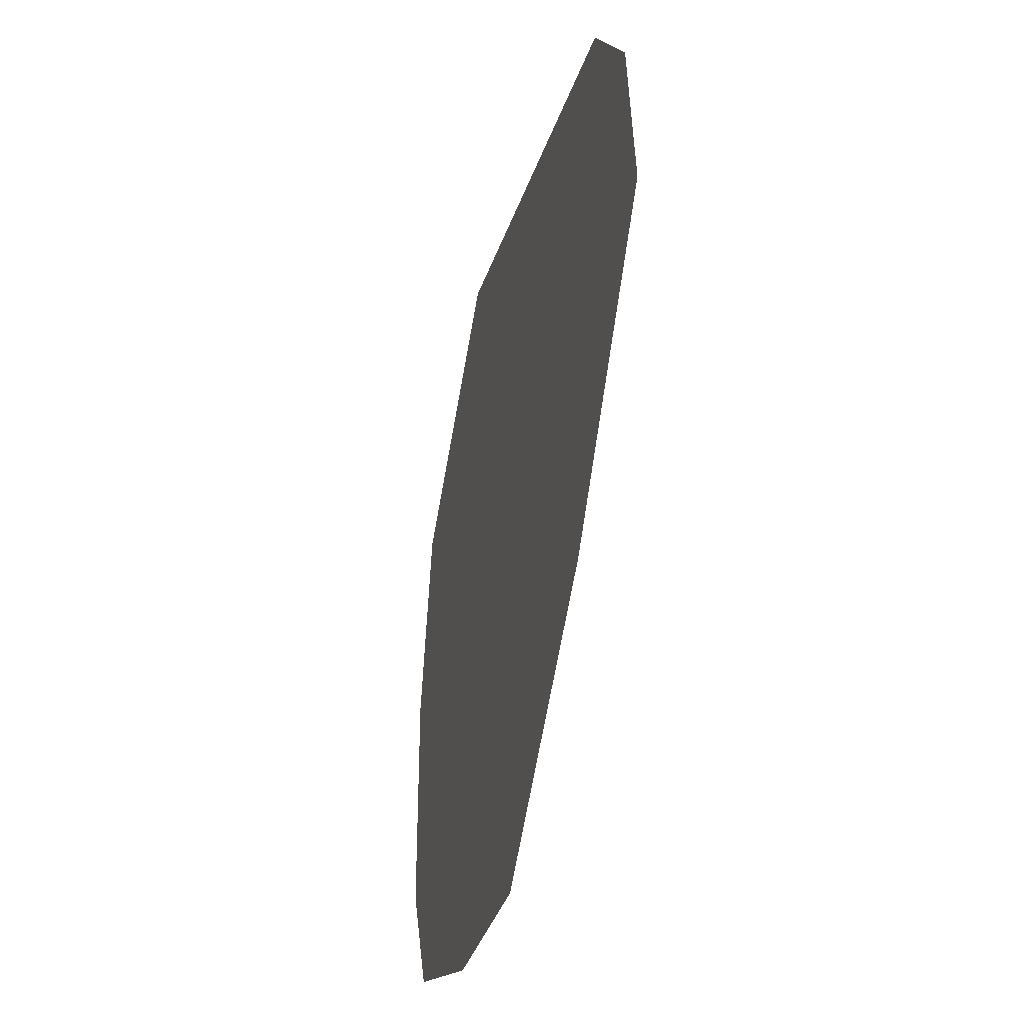
<metadata>
{"format":"obj","ext":"obj","renderer":"f3d","projection":"perspective","resolution":1024,"background":"white","views":[{"elev":-33.2,"azim":76.7,"up":"+Y"}]}
</metadata>
<code>
v -7.338 -5.931 0
v -7.338 -5.881 0
v -7.681 -5.778 0
v -7.721 -5.787 0
v -7.718 -5.767 0
v -7.899 -5.713 0
v -7.981 -5.84 0
v -7.983 -5.714 0
v -4.805 -7.521 0
v -5.077 -5.675 0
v -5.321 -5.678 0
v -5.469 -5.697 0
v -6.606 -7.256 0
v -5.457 -5.68 0
v -5.83 -5.685 0
v -8.277 -5.599 0
v -8.877 -5.419 0
v -8.276 -5.718 0
v -6.497 -5.825 0
v -7.983 -5.688 0
v -7.082 -5.899 0
v -7.151 -5.703 0
v -7.222 -5.916 0
v -7.994 -4.759 0
v -7.569 -4.759 0
v -7.544 -4.585 0
v -7.75 -5.982 0
v -9.17 -5.331 0
v -9.118 -5.525 0
v -10.78 -4.848 0
v -11.06 -4.764 0
v -11.06 -5.148 0
v -5.149 -5.258 0
v -5.14 -5.245 0
v -5.295 -5.288 0
v -9.312 -5.609 0
v -5.211 -4.761 0
v -4.818 -4.804 0
v -7.507 -4.34 0
v -7.223 -4.439 0
v -7.224 -4.377 0
v -5.293 -5.455 0
v -11.95 -4.497 0
v -11.05 -5.755 0
v -3.603 2.14 0
v -3.603 2.092 0
v -3.216 2.141 0
v -7.162 -5.672 0
v -6.046 -5.443 0
v -7.219 -4.759 0
v -7.324 -4.759 0
v -7.329 -5.196 0
v -4.814 -5.615 0
v -4.814 -5.672 0
v -7.336 -5.705 0
v -7.336 -5.708 0
v -7.325 -5.705 0
v -5.081 -5.648 0
v -7.71 -5.71 0
v -6.812 -4.434 0
v -6.812 -4.429 0
v -9.503 -4.086 0
v -10.2 -1.466 0
v -10.83 -2.011 0
v -7.991 -5.033 0
v -11.09 -4.756 0
v -7.979 -6.011 0
v -7.963 -7.422 0
v -8.979 -6.045 0
v -8.275 -5.901 0
v -9.292 -6.109 0
v -9.063 -5.729 0
v -9.307 -5.732 0
v -9.324 -5.285 0
v -3.596 -1.394 0
v -3.598 -0.4224 0
v -3.702 -0.4144 0
v -9.603 -5.736 0
v -10.75 -6.238 0
v -11.05 -6.365 0
v -7.059 -5.965 0
v -8.274 -6.048 0
v -8.955 -6.133 0
v -10.1 -6.276 0
v -10.75 -6.409 0
v -11.05 -6.394 0
v -10.75 -6.357 0
v -2.993 -0.469 0
v 0.9388 -1.206 0
v 0.9405 -1.354 0
v 2.584 -0.4121 0
v -6.794 -4.76 0
v -5.138 -5.256 0
v -6.982 -1.378 0
v -6.997 -1.099 0
v -7.028 -1.099 0
v -3.593 -3.116 0
v -4.528 -4.406 0
v -3.584 -3.112 0
v -11.09 -1.156 0
v -10.84 -1.152 0
v -11.09 -0.7617 0
v -4.816 -5.19 0
v -3.293 -4.877 0
v -8.032 -1.407 0
v -8.296 -2.442 0
v -8.011 -3.252 0
v -4.199 -4.762 0
v -2.972 1.838 0
v -2.971 1.838 0
v -2.972 1.888 0
v -10.84 -1.483 0
v -2.737 -4.763 0
v -1.948 -0.5494 0
v -1.951 -0.3322 0
v -4.82 -4.41 0
v -4.824 -3.652 0
v -5.308 -4.099 0
v -9.542 0.3688 0
v -8.09 0.4028 0
v -8.11 0.9451 0
v -5.341 -3.878 0
v -5.579 -3.982 0
v -5.378 2.135 0
v -5.015 1.914 0
v -5.017 2.136 0
v -2.979 2.835 0
v -2.982 3.201 0
v -3.209 3.245 0
v -3.604 2.787 0
v -2.977 2.55 0
v -1.07 -0.2313 0
v -1.358 -0.233 0
v -1.35 -1.374 0
v -5.018 2.398 0
v -1.363 0.5786 0
v -1.365 0.8978 0
v -1.682 0.5753 0
v -1.963 0.5462 0
v -1.964 0.5723 0
v -0.5175 2.557 0
v 0.2564 2.572 0
v -0.09434 2.64 0
v -2.983 3.246 0
v -3.605 3.322 0
v -3.605 3.244 0
v -1.084 2.546 0
v -0.8005 2.777 0
v -1.085 2.757 0
v -1.377 2.736 0
v -1.085 2.833 0
v -1.378 2.889 0
v -11.09 -1.49 0
v -11.91 -0.8002 0
v 0.896 2.448 0
v 2.214 2.192 0
v 1.415 2.938 0
v -2 3.249 0
v -1.73 3.25 0
v 0.7076 3.915 0
v 0.8915 2.834 0
v 0.7107 2.887 0
v 0.711 2.799 0
v -1.921 -2.585 0
v -3.01 -2.325 0
v -3.015 -2.864 0
v 0.8944 2.585 0
v 0.7116 2.581 0
v 0.7119 2.484 0
v -1.995 2.855 0
v -1.993 2.691 0
v -1.729 2.71 0
v -1.728 2.533 0
v -1.376 2.54 0
v -1.381 3.251 0
v -2.247 2.85 0
v -1.997 3.01 0
v 0.4733 2.869 0
v -1.982 1.906 0
v -1.985 2.143 0
v 0.5601 3.257 0
v -2.974 2.171 0
v -2.974 2.141 0
v -6.39 -4.76 0
v -5.57 -4.761 0
v -5.909 -4.544 0
v -1.729 2.958 0
v -10.78 -4.757 0
v -11.06 -4.756 0
v -11.06 -4.486 0
v 0.8866 3.258 0
v 0.8907 2.9 0
v 0.4072 2.575 0
v 0.7096 3.257 0
v -1.084 2.445 0
v -1.372 1.947 0
v -1.076 0.8958 0
v -1.081 1.967 0
v -1.692 1.926 0
v -1.373 2.145 0
v -2.984 0.5223 0
v -1.958 0.1444 0
v -1.987 2.267 0
v -1.987 2.295 0
v 0.4457 2.747 0
v 0.3117 2.149 0
v 0.2919 2.061 0
v 0.7131 2.089 0
v -1.968 0.9021 0
v -1.689 1.516 0
v -1.375 2.388 0
v -1.991 2.559 0
v -2.993 -0.3811 0
v -1.953 -0.2365 0
v -1.99 2.528 0
v -2.974 1.626 0
v -1.727 2.318 0
v -2.989 0.03203 0
v -1.957 0.1016 0
v -1.331 -4.368 0
v -1.896 -4.374 0
v -1.33 -4.474 0
v -4.737 -4.693 0
v -5.302 -4.621 0
v -5.23 -4.63 0
v -5.262 -4.415 0
v -4.787 -4.761 0
v -5.301 -4.761 0
v -3.002 -1.388 0
v -2.323 -1.382 0
v -7.584 -4.856 0
v -7.466 -4.804 0
v -10.79 -4.482 0
v -9.401 -4.466 0
v -1.937 -1.379 0
v -10.29 -1.145 0
v -10.4 -0.7292 0
v -10.85 -0.7503 0
v -10.43 -0.6221 0
v -8.308 -0.367 0
v -8.309 -0.2403 0
v -8.995 -0.4495 0
v -2.981 0.9092 0
v -6.634 0.9348 0
v -7.111 0.9381 0
v -7.082 0.4264 0
v -1.659 -2.459 0
v -1.667 -1.377 0
v -1.676 -0.2349 0
v -1.726 1.923 0
v -1.727 2.144 0
v -1.679 0.145 0
v -1.684 0.9001 0
v -1.344 -2.307 0
v 0.6261 -1.357 0
v 0.7204 -0.3221 0
v -0.2208 -0.2262 0
v -0.9742 -0.2307 0
v -0.4764 -1.366 0
v -0.936 0.5831 0
v -0.9564 0.1467 0
v -0.1368 0.1487 0
v -1.36 0.1458 0
v -1.082 2.146 0
v -1.149 -4.365 0
v -0.6077 -1.952 0
v 0.7129 2.15 0
v 0.9144 0.8819 0
v -1.072 0.1465 0
v -1.074 0.5817 0
v -0.03723 0.5926 0
v 0.02901 0.8881 0
v -0.9213 0.8947 0
v -0.7796 -4.361 0
v -5.375 1.869 0
v -5.653 2.135 0
v 0.7235 -1.356 0
v 0.7233 -1.31 0
v 0.7201 -0.2206 0
v 0.7189 0.1507 0
v 0.7176 0.6006 0
v -5.02 2.717 0
v 0.4003 2.544 0
v -2.979 2.818 0
v -5.022 3.239 0
v -7.351 5.269 0
v 0.9286 -0.3322 0
v 0.9272 -0.2193 0
v 0.9001 2.102 0
v 0.7167 0.8832 0
v 0.9229 0.1512 0
v 0.9176 0.6027 0
v 1.63 2.152 0
v 0.8995 2.15 0
v -10.76 -5.751 0
v -11.09 -0.7017 0
v -11.1 0.3323 0
v -11.11 1.335 0
v -11.12 2.266 0
v -11.1 -0.2288 0
v -10.85 -0.6727 0
v -10.87 0.3378 0
v -10.89 1.339 0
v -10.9 2.256 0
v -9.63 2.648 0
v -9.344 -4.758 0
v -9.348 -4.665 0
v -10.79 -3.922 0
v -9.323 -4.758 0
v -7.287 0.4216 0
v -7.294 0.9394 0
v -8.921 -0.6597 0
v -10.86 -0.2297 0
v -9.508 -0.5113 0
v -9.725 -0.5373 0
v -9.502 -0.687 0
v -10.53 -0.2311 0
v -9.519 -0.2353 0
v -9.613 2.196 0
v -8.28 -5.159 0
v -8.282 -4.759 0
v -7.997 -4.449 0
v -7.593 -4.444 0
v -9.356 -4.465 0
v -9.37 -4.103 0
v -9.472 -1.446 0
v -7.263 -1.386 0
v -7.248 -2.582 0
v -9.484 -1.134 0
v -8.126 1.386 0
v -9.581 1.361 0
v -4.836 -1.069 0
v -4.838 -0.4678 0
v -5.349 -0.4918 0
v -7.289 -0.2445 0
v -7.278 -0.2445 0
v -7.278 -0.2432 0
v -8.653 -1.424 0
v -8.758 -1.123 0
v -9.221 -0.6738 0
v -8.303 -1.117 0
v -9.069 -0.2371 0
v -7.635 -4.324 0
v -3.6 0.5079 0
v -8.284 -4.452 0
v -7.363 -4.759 0
v -7.482 -4.759 0
v -7.323 -4.742 0
v -7.22 -4.697 0
v -7.523 -4.443 0
v -8.285 -4.241 0
v -3.599 -0.009108 0
v -8.302 -1.414 0
v -7.07 -1.38 0
v -7.006 -0.9464 0
v -7.267 -1.103 0
v -8.306 -0.6308 0
v -7.999 -4.278 0
v -8.036 -1.113 0
v -8.041 -0.6184 0
v -7.045 -0.2455 0
v -7.274 -0.5823 0
v -7.027 -0.5707 0
v -8.063 -0.3375 0
v -8.066 -0.2413 0
v -8.045 -0.3353 0
v -8.046 -0.2414 0
v -8.154 2.128 0
v -8.168 2.52 0
v -8.536 2.492 0
v -7.3 1.401 0
v -7.309 2.089 0
v -8.17 2.561 0
v -8.173 2.664 0
v -7.316 2.603 0
v -7.324 3.232 0
v -6.268 -0.189 0
v -6.266 -0.1214 0
v -6.598 -0.1613 0
v -6.95 -0.5671 0
v -6.807 -4.517 0
v -3.598 -0.4096 0
v -7.046 -0.2153 0
v -5.391 3.238 0
v -7.136 1.403 0
v -7.174 2.083 0
v -7.203 2.609 0
v -7.238 3.232 0
v -4.819 -4.683 0
v -5.572 -4.587 0
v -5.359 0.4667 0
v -5.353 -0.1274 0
v -5.008 0.475 0
v -4.843 0.4788 0
v -6.277 -0.5354 0
v -6.292 -1.089 0
v -5.835 -0.5147 0
v -6.585 -0.5499 0
v -3.602 1.491 0
v -6.902 -0.2461 0
v -6.895 -0.1971 0
v -3.601 0.9135 0
v -6.65 1.412 0
v -6.225 1.419 0
v -6.219 1.617 0
v -6.208 2.038 0
v -5.65 1.834 0
v -6.191 2.659 0
v -5.66 2.685 0
v -6.711 3.234 0
v -6.691 2.634 0
v -5.752 -1.082 0
v -5.703 -1.412 0
v -5.614 -1.08 0
v -6.268 -0.217 0
v -5.887 -0.1634 0
v -5.01 0.9234 0
v -6.299 -1.359 0
v -6.251 0.4459 0
v -5.977 0.4523 0
v -5.633 0.4603 0
v -5.639 0.9278 0
v -6.269 -0.2487 0
v -5.874 -0.2473 0
v -5.365 0.9259 0
v -6.618 0.4373 0
v -6.238 0.932 0
v -6.595 -0.2474 0
v -6.3 -1.417 0
v -5.602 -2.101 0
v -5.342 -1.076 0
v -6.381 -4.429 0
v -5.574 -4.419 0
v -6.378 -4.33 0
v -6.652 -4.449 0
v -6.775 -4.434 0
v -4.818 -4.761 0
v -5.305 -4.416 0
v -5.311 -3.865 0
v -4.834 -1.404 0
v -4.84 -0.09281 0
v -5.351 -0.2875 0
v -5.624 -0.2665 0
v -5.626 -0.1458 0
v -6.66 1.707 0
v -5.373 1.675 0
v -6.215 1.763 0
v -5.648 1.656 0
v -6.176 3.236 0
v -5.621 -0.5046 0
v -4.839 -0.3269 0
v -5.338 -1.409 0
v -5.61 -1.411 0
v -6.567 -1.093 0
v -6.557 -1.366 0
v -6.612 -4.432 0
v -6.382 -4.484 0
v -6.205 2.133 0
v -6.672 2.06 0
v -5.385 2.699 0
v -3.602 1.795 0
v -5.014 1.699 0
v -5.667 3.237 0
f 1 2 3
f 4 5 6
f 7 6 8
f 7 4 6
f 9 10 11
f 9 12 13
f 12 14 15
f 16 17 18
f 19 12 15
f 9 11 12
f 6 20 8
f 7 8 18
f 20 16 18
f 21 22 23
f 24 25 26
f 1 3 27
f 17 28 29
f 30 31 32
f 33 34 35
f 28 36 29
f 37 34 38
f 39 40 41
f 42 35 14
f 19 22 21
f 32 43 44
f 45 46 47
f 48 22 49
f 50 51 52
f 53 10 54
f 55 56 57
f 58 11 10
f 56 2 57
f 22 57 23
f 11 58 42
f 57 2 23
f 14 11 42
f 42 33 35
f 3 59 5
f 40 60 61
f 59 6 5
f 3 55 59
f 62 63 64
f 57 52 55
f 65 6 59
f 66 43 32
f 27 67 68
f 69 70 18
f 8 20 18
f 71 72 73
f 18 17 72
f 71 69 72
f 36 28 74
f 75 76 77
f 36 74 78
f 74 30 78
f 79 44 80
f 32 31 66
f 53 58 10
f 35 49 15
f 13 12 19
f 11 14 12
f 13 19 81
f 15 22 19
f 81 21 23
f 81 19 21
f 23 1 81
f 23 2 1
f 1 27 68
f 82 83 68
f 4 7 27
f 83 84 68
f 67 82 68
f 67 7 70
f 70 69 82
f 85 86 68
f 71 84 83
f 80 43 86
f 84 87 85
f 75 88 76
f 79 80 87
f 1 13 81
f 6 65 20
f 89 90 91
f 92 52 48
f 42 58 93
f 94 95 96
f 93 58 53
f 97 98 99
f 34 33 93
f 100 101 102
f 103 53 104
f 105 106 107
f 108 103 104
f 109 110 111
f 104 54 9
f 63 112 64
f 9 113 104
f 88 114 115
f 116 117 118
f 119 120 121
f 118 122 123
f 124 125 126
f 127 128 129
f 130 47 131
f 132 133 134
f 124 126 135
f 136 137 138
f 46 45 126
f 139 138 140
f 141 142 143
f 128 144 129
f 145 146 129
f 147 148 149
f 130 127 129
f 141 143 148
f 150 151 152
f 153 100 154
f 155 156 157
f 158 159 160
f 161 162 163
f 164 165 166
f 161 167 157
f 150 149 151
f 167 168 169
f 170 171 172
f 173 174 172
f 174 147 150
f 175 152 151
f 176 170 177
f 178 148 143
f 111 179 180
f 178 181 148
f 180 182 183
f 148 175 151
f 184 185 186
f 175 187 152
f 171 170 176
f 128 177 158
f 128 127 176
f 188 31 30
f 144 128 158
f 66 189 190
f 129 144 145
f 177 187 159
f 167 169 155
f 157 191 192
f 193 169 168
f 192 194 162
f 147 174 195
f 162 181 178
f 196 197 198
f 148 151 149
f 187 172 152
f 199 196 200
f 201 202 139
f 150 152 172
f 182 203 204
f 172 187 170
f 163 168 167
f 205 142 193
f 163 205 168
f 206 207 208
f 150 147 149
f 209 210 179
f 172 174 150
f 174 173 211
f 171 212 172
f 213 115 214
f 212 173 172
f 211 195 174
f 212 215 173
f 179 110 216
f 192 161 157
f 192 162 161
f 178 163 162
f 178 205 163
f 168 205 193
f 196 137 197
f 205 143 142
f 143 205 178
f 215 217 173
f 218 214 219
f 173 217 211
f 179 111 110
f 215 204 217
f 204 131 182
f 220 164 221
f 222 113 9
f 164 166 221
f 9 54 10
f 221 113 222
f 98 223 108
f 224 225 226
f 108 227 103
f 38 103 227
f 38 34 103
f 34 93 103
f 33 42 93
f 37 228 34
f 15 14 35
f 116 223 98
f 22 15 49
f 57 48 52
f 57 22 48
f 3 56 55
f 3 2 56
f 3 4 27
f 3 5 4
f 70 7 18
f 67 27 7
f 72 69 18
f 82 67 70
f 78 71 73
f 83 82 69
f 69 71 83
f 78 84 71
f 84 85 68
f 87 86 85
f 222 220 221
f 165 99 166
f 75 229 88
f 165 230 229
f 231 52 232
f 229 230 88
f 233 234 62
f 114 230 235
f 236 237 101
f 114 88 230
f 101 237 238
f 115 213 88
f 238 237 239
f 214 218 213
f 240 241 242
f 243 201 140
f 244 245 246
f 216 110 109
f 220 247 164
f 117 116 98
f 248 235 247
f 230 165 164
f 249 214 115
f 230 164 235
f 248 114 235
f 250 251 180
f 248 249 114
f 209 179 216
f 202 218 219
f 115 114 249
f 201 218 202
f 214 249 219
f 249 252 219
f 180 203 182
f 201 139 140
f 202 219 252
f 243 140 209
f 139 202 252
f 243 209 216
f 138 139 252
f 253 210 209
f 251 203 180
f 111 180 183
f 179 250 180
f 217 204 203
f 185 184 49
f 176 212 171
f 147 141 148
f 177 170 187
f 177 128 176
f 144 158 145
f 140 253 209
f 251 217 203
f 199 251 250
f 200 217 251
f 177 159 158
f 157 156 160
f 254 248 247
f 235 164 247
f 255 256 257
f 257 258 259
f 134 249 248
f 260 261 262
f 133 263 249
f 138 253 140
f 249 263 252
f 200 264 211
f 252 263 136
f 210 250 179
f 138 137 253
f 199 250 210
f 196 199 210
f 200 211 217
f 265 220 222
f 266 259 134
f 257 261 258
f 134 248 254
f 220 254 247
f 254 220 265
f 134 133 249
f 267 206 208
f 268 91 156
f 136 138 252
f 258 261 269
f 137 210 253
f 270 261 260
f 198 264 200
f 271 260 262
f 199 200 251
f 196 198 200
f 159 175 160
f 159 187 175
f 134 258 132
f 134 254 266
f 271 272 273
f 270 136 269
f 273 198 197
f 197 136 270
f 263 269 136
f 263 133 269
f 261 270 269
f 260 197 270
f 90 274 91
f 137 136 197
f 273 272 198
f 264 195 211
f 275 124 276
f 141 195 264
f 274 265 222
f 255 259 266
f 277 266 274
f 259 258 134
f 265 266 254
f 266 265 274
f 255 278 256
f 267 155 169
f 279 280 262
f 272 207 198
f 281 272 271
f 130 282 135
f 193 283 169
f 127 130 284
f 283 206 267
f 142 141 206
f 142 283 193
f 142 206 283
f 145 285 146
f 129 146 130
f 158 160 286
f 191 157 160
f 287 256 89
f 90 278 277
f 257 262 261
f 288 256 287
f 279 262 257
f 288 279 256
f 280 271 262
f 289 208 268
f 281 271 280
f 272 281 290
f 291 279 288
f 272 290 207
f 281 280 292
f 290 208 207
f 290 268 208
f 283 267 169
f 208 289 267
f 181 194 160
f 181 162 194
f 288 287 91
f 256 278 89
f 291 288 91
f 291 280 279
f 292 291 91
f 292 280 291
f 268 292 91
f 268 281 292
f 293 268 156
f 290 281 268
f 155 294 293
f 294 267 289
f 293 294 289
f 155 267 294
f 157 167 155
f 161 163 167
f 194 191 160
f 194 192 191
f 287 89 91
f 277 274 90
f 277 255 266
f 277 278 255
f 87 80 86
f 44 43 80
f 295 32 44
f 295 78 30
f 188 189 31
f 66 31 189
f 233 190 189
f 43 66 190
f 190 153 43
f 102 296 154
f 64 112 153
f 297 298 154
f 100 102 154
f 100 153 112
f 100 112 101
f 298 299 154
f 296 300 154
f 238 102 101
f 300 297 154
f 301 296 238
f 300 302 297
f 303 304 298
f 305 286 299
f 84 79 87
f 295 44 79
f 295 30 32
f 188 233 189
f 306 307 234
f 233 308 190
f 30 306 188
f 308 64 190
f 188 306 234
f 309 28 17
f 190 64 153
f 234 233 188
f 308 233 62
f 120 310 311
f 236 101 112
f 238 296 102
f 312 240 242
f 301 300 296
f 301 238 239
f 313 300 301
f 314 315 316
f 302 300 313
f 301 239 317
f 298 297 302
f 317 318 119
f 298 302 303
f 305 304 319
f 299 298 304
f 72 29 36
f 72 17 29
f 17 320 321
f 231 25 24
f 64 308 62
f 322 26 323
f 324 325 234
f 63 236 112
f 325 326 62
f 327 105 328
f 326 329 63
f 330 331 121
f 63 329 236
f 301 317 313
f 77 332 75
f 317 302 313
f 333 334 332
f 317 315 318
f 73 36 78
f 73 72 36
f 74 306 30
f 74 28 309
f 307 324 234
f 59 55 52
f 320 17 16
f 62 234 325
f 335 336 337
f 63 62 326
f 315 239 237
f 326 325 106
f 315 317 239
f 338 326 106
f 119 302 317
f 339 329 326
f 331 302 119
f 339 312 340
f 303 302 331
f 340 242 314
f 303 331 319
f 341 339 338
f 303 319 304
f 241 120 342
f 304 305 299
f 145 158 286
f 343 322 323
f 48 49 92
f 344 218 201
f 309 345 307
f 346 347 232
f 309 306 74
f 348 349 40
f 307 306 309
f 348 40 26
f 307 345 324
f 350 40 39
f 345 351 324
f 218 352 213
f 338 106 353
f 354 327 328
f 338 339 326
f 96 355 356
f 340 312 242
f 340 314 316
f 338 353 341
f 341 357 339
f 242 342 314
f 339 357 312
f 342 318 314
f 241 342 242
f 119 318 342
f 20 320 16
f 322 343 358
f 65 321 320
f 358 107 351
f 24 322 321
f 351 325 324
f 322 358 345
f 359 356 360
f 351 106 325
f 106 351 107
f 240 312 357
f 361 362 363
f 353 105 341
f 119 342 120
f 341 105 359
f 241 364 365
f 364 241 240
f 241 365 120
f 357 360 240
f 362 366 360
f 366 365 364
f 119 121 331
f 366 367 365
f 331 330 368
f 335 366 362
f 212 131 215
f 310 367 335
f 368 369 370
f 121 311 371
f 370 305 319
f 330 371 372
f 373 374 370
f 368 330 372
f 374 305 370
f 369 368 372
f 375 376 374
f 1 68 13
f 20 65 320
f 25 347 26
f 65 24 321
f 65 231 24
f 321 322 345
f 24 26 322
f 345 358 351
f 343 107 358
f 357 341 359
f 353 106 105
f 327 359 105
f 360 357 359
f 377 378 379
f 364 240 360
f 360 366 364
f 380 363 355
f 365 367 120
f 362 360 356
f 349 381 40
f 346 348 26
f 52 92 50
f 323 350 39
f 50 92 349
f 39 107 343
f 349 92 381
f 40 381 60
f 382 76 213
f 105 107 328
f 356 355 362
f 356 359 327
f 383 246 310
f 362 336 335
f 327 354 356
f 47 183 182
f 384 285 286
f 367 310 120
f 362 355 363
f 120 311 121
f 336 362 361
f 121 371 330
f 337 383 310
f 369 372 375
f 310 245 311
f 369 375 373
f 311 385 371
f 375 374 373
f 386 387 372
f 387 388 375
f 374 376 286
f 374 286 305
f 376 388 286
f 52 51 232
f 50 349 348
f 347 346 26
f 51 50 348
f 35 185 49
f 116 389 223
f 186 185 390
f 40 61 41
f 278 90 89
f 61 328 41
f 184 92 49
f 391 392 393
f 352 344 394
f 96 356 354
f 61 94 328
f 37 389 225
f 108 113 98
f 395 396 397
f 337 336 361
f 396 395 398
f 243 216 399
f 383 337 361
f 380 400 361
f 246 245 310
f 400 401 383
f 111 183 47
f 311 245 385
f 402 394 344
f 403 404 405
f 386 371 385
f 406 407 276
f 372 371 386
f 408 276 409
f 375 372 387
f 408 410 411
f 376 375 388
f 347 25 232
f 231 232 25
f 59 231 65
f 231 59 52
f 26 350 323
f 26 40 350
f 323 39 343
f 94 354 328
f 39 328 107
f 328 39 41
f 94 96 354
f 95 355 96
f 218 344 352
f 361 363 380
f 361 400 383
f 333 332 77
f 412 413 414
f 246 383 401
f 243 402 201
f 415 416 377
f 402 399 417
f 418 413 412
f 417 393 394
f 419 378 420
f 420 421 422
f 415 423 424
f 425 421 391
f 378 419 426
f 244 419 427
f 380 398 400
f 422 427 420
f 428 401 400
f 246 426 244
f 246 401 426
f 416 378 377
f 413 429 430
f 426 379 378
f 426 401 379
f 310 335 337
f 367 366 335
f 334 431 332
f 314 318 315
f 153 154 43
f 225 116 226
f 432 433 434
f 435 436 381
f 389 37 437
f 438 433 390
f 436 61 60
f 117 439 118
f 420 427 419
f 99 75 97
f 94 61 434
f 97 75 440
f 392 391 421
f 76 382 77
f 416 421 420
f 77 352 441
f 424 416 415
f 442 392 443
f 392 421 444
f 378 416 420
f 392 441 393
f 404 427 422
f 391 393 417
f 405 445 403
f 425 391 417
f 445 386 385
f 446 425 417
f 447 405 448
f 446 448 425
f 410 408 449
f 275 407 446
f 441 352 394
f 382 213 352
f 393 441 394
f 334 450 431
f 443 392 444
f 442 450 334
f 444 416 424
f 444 421 416
f 398 395 428
f 423 395 424
f 395 423 428
f 415 379 428
f 401 428 379
f 400 398 428
f 255 257 259
f 256 279 257
f 269 132 258
f 269 133 132
f 77 382 352
f 76 88 213
f 451 77 441
f 452 453 430
f 451 333 77
f 431 453 452
f 451 334 333
f 450 414 431
f 450 397 412
f 450 443 397
f 355 454 398
f 397 424 395
f 355 398 380
f 355 95 454
f 329 340 316
f 329 339 340
f 316 236 329
f 316 237 236
f 237 316 315
f 414 453 431
f 418 412 396
f 414 450 412
f 454 396 398
f 412 397 396
f 94 454 95
f 94 455 454
f 165 75 99
f 117 98 97
f 155 293 156
f 438 118 433
f 222 9 274
f 430 123 122
f 433 118 123
f 439 430 122
f 123 434 433
f 123 430 434
f 61 436 434
f 435 92 184
f 92 435 381
f 456 434 436
f 51 346 232
f 51 348 346
f 78 79 84
f 79 78 295
f 392 442 441
f 441 442 451
f 450 442 443
f 334 451 442
f 443 424 397
f 443 444 424
f 379 415 377
f 428 423 415
f 454 418 396
f 413 430 453
f 454 455 418
f 422 448 404
f 113 108 104
f 433 432 186
f 432 456 457
f 456 432 434
f 457 186 432
f 455 429 418
f 407 447 448
f 434 455 94
f 434 429 455
f 429 434 430
f 403 245 244
f 445 405 447
f 404 448 405
f 406 447 407
f 406 458 459
f 458 406 276
f 459 386 445
f 408 458 276
f 411 386 459
f 449 408 409
f 411 459 458
f 460 282 384
f 410 388 387
f 221 98 113
f 227 437 38
f 98 221 99
f 99 221 166
f 228 37 225
f 226 118 438
f 381 436 60
f 435 456 436
f 461 125 462
f 448 422 425
f 394 402 417
f 47 182 131
f 417 399 462
f 124 135 460
f 461 46 125
f 124 409 276
f 125 46 126
f 282 460 135
f 126 45 135
f 460 384 463
f 130 285 282
f 145 286 285
f 227 389 437
f 223 227 108
f 225 389 116
f 227 223 389
f 438 224 226
f 228 35 34
f 390 224 438
f 390 185 224
f 433 186 390
f 457 184 186
f 457 435 184
f 435 457 456
f 437 37 38
f 225 224 228
f 185 228 224
f 185 35 228
f 321 309 17
f 321 345 309
f 440 75 332
f 165 229 75
f 431 440 332
f 289 268 293
f 385 403 445
f 440 431 452
f 414 413 453
f 418 429 413
f 131 212 176
f 369 373 370
f 260 273 197
f 260 271 273
f 201 402 344
f 216 109 461
f 462 446 417
f 422 421 425
f 419 244 426
f 427 404 403
f 104 53 54
f 103 93 53
f 13 68 9
f 440 117 97
f 399 461 462
f 109 111 47
f 125 275 462
f 407 448 446
f 284 130 131
f 461 109 47
f 47 46 461
f 45 130 135
f 407 275 276
f 446 462 275
f 245 403 385
f 447 406 459
f 447 459 445
f 458 408 411
f 206 264 207
f 207 264 198
f 264 206 141
f 275 125 124
f 47 130 45
f 146 285 130
f 124 460 409
f 282 285 384
f 387 411 410
f 387 386 411
f 181 175 148
f 175 181 160
f 463 384 286
f 463 409 460
f 449 463 286
f 449 409 463
f 286 410 449
f 286 388 410
f 284 176 127
f 284 131 176
f 243 399 402
f 216 461 399
f 116 118 226
f 439 122 118
f 439 452 430
f 452 117 440
f 452 439 117
f 244 427 403
f 319 368 370
f 368 319 331
f 215 131 204
f 141 147 195
f 137 196 210

</code>
